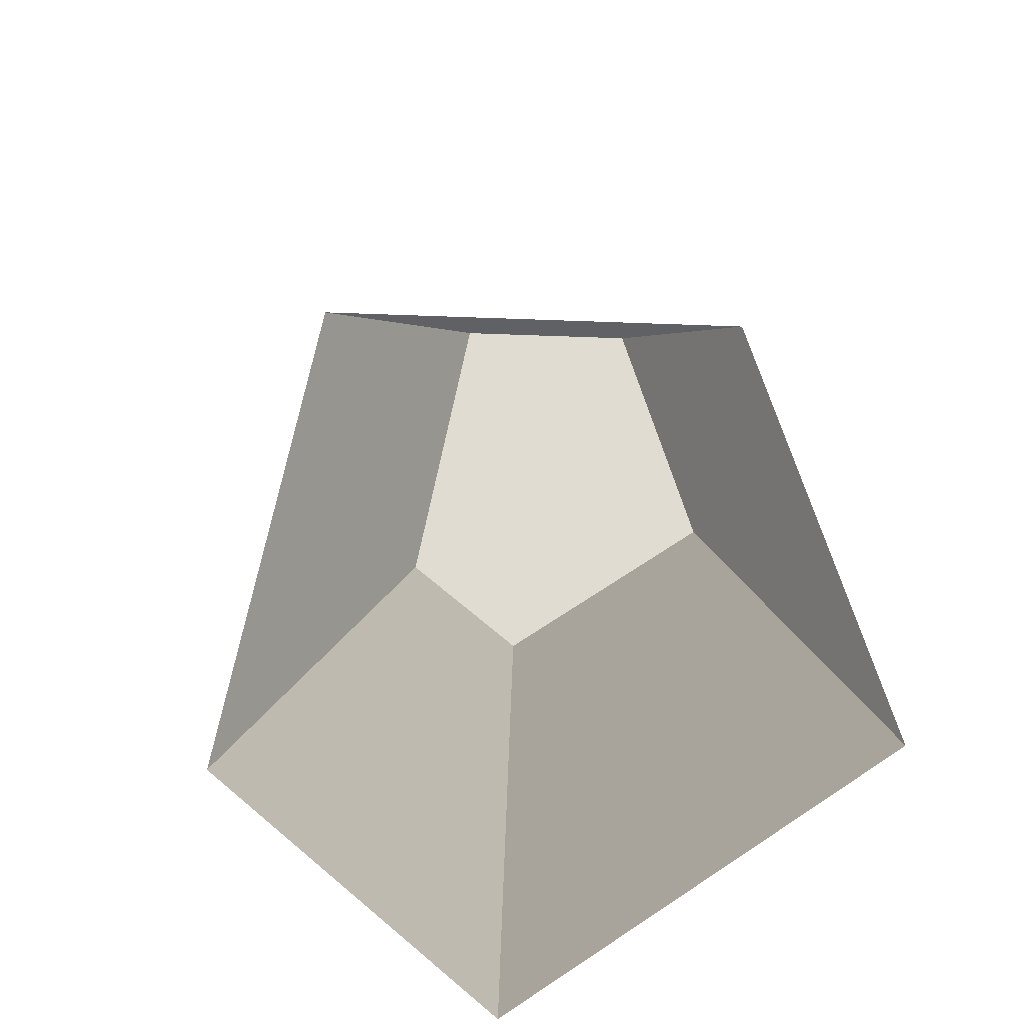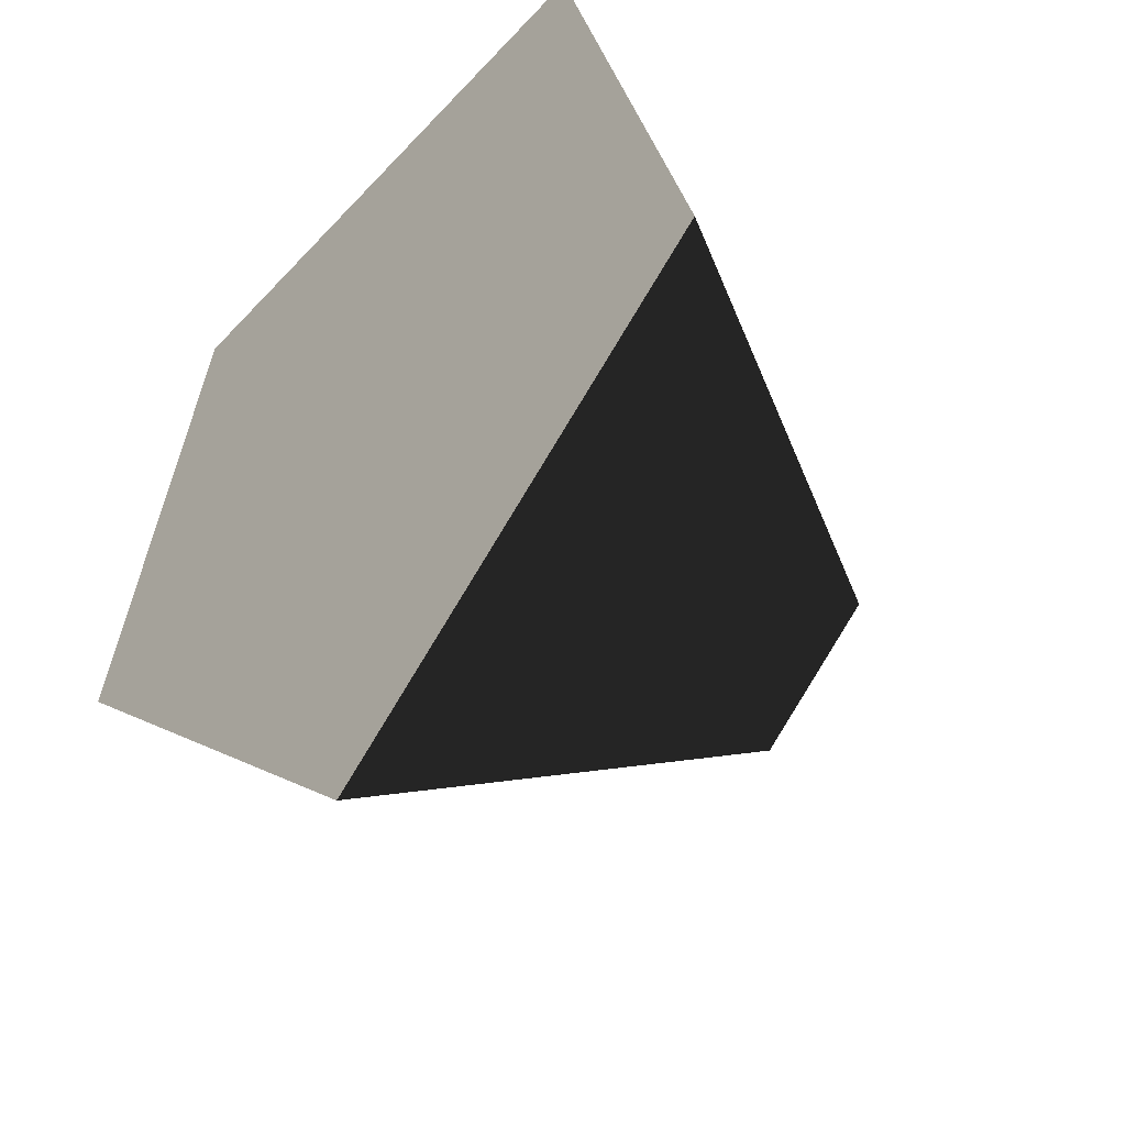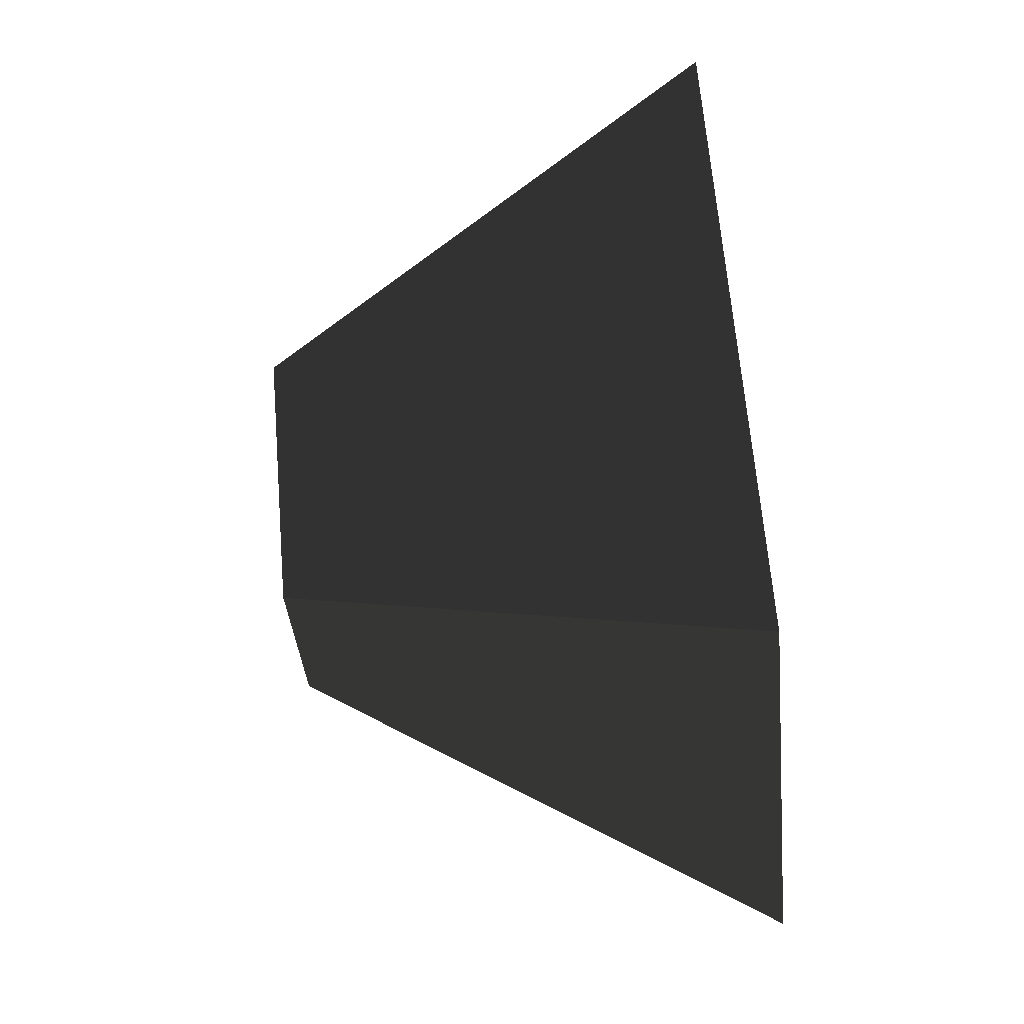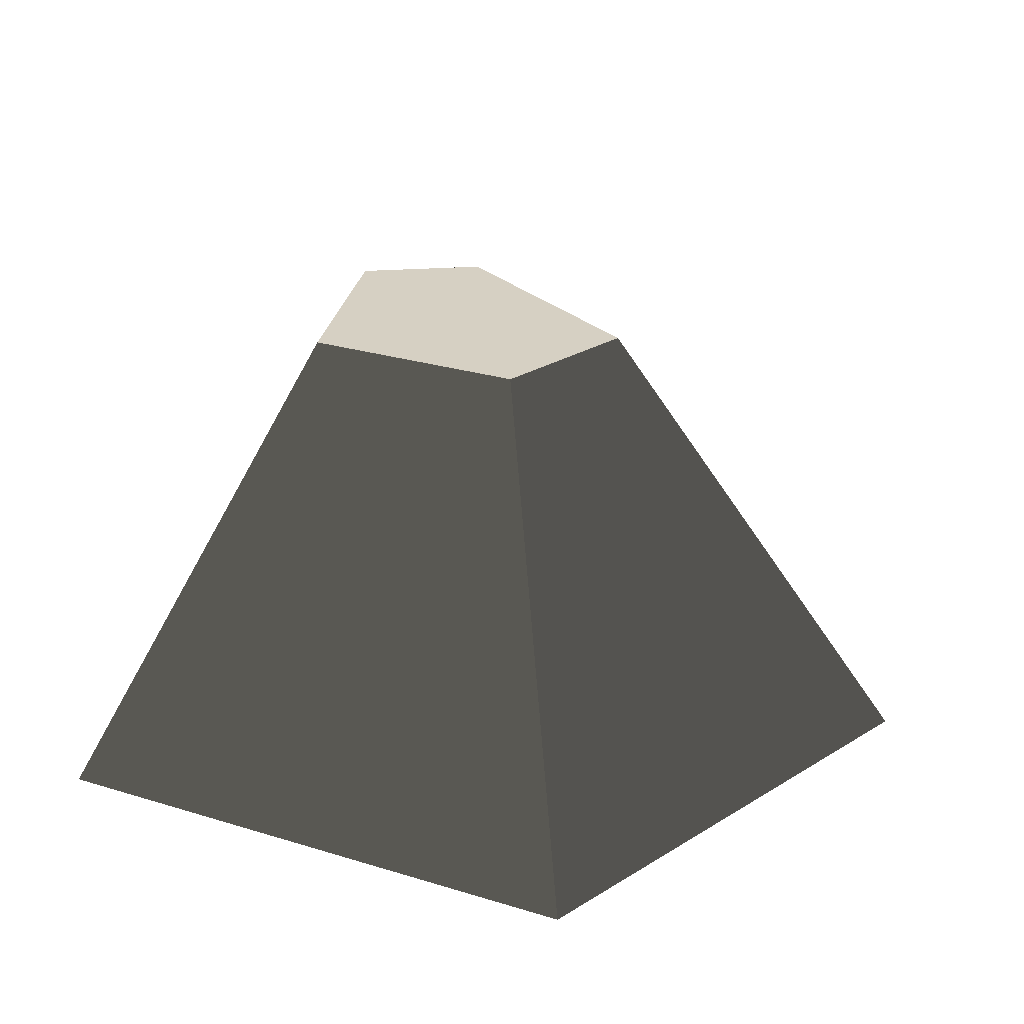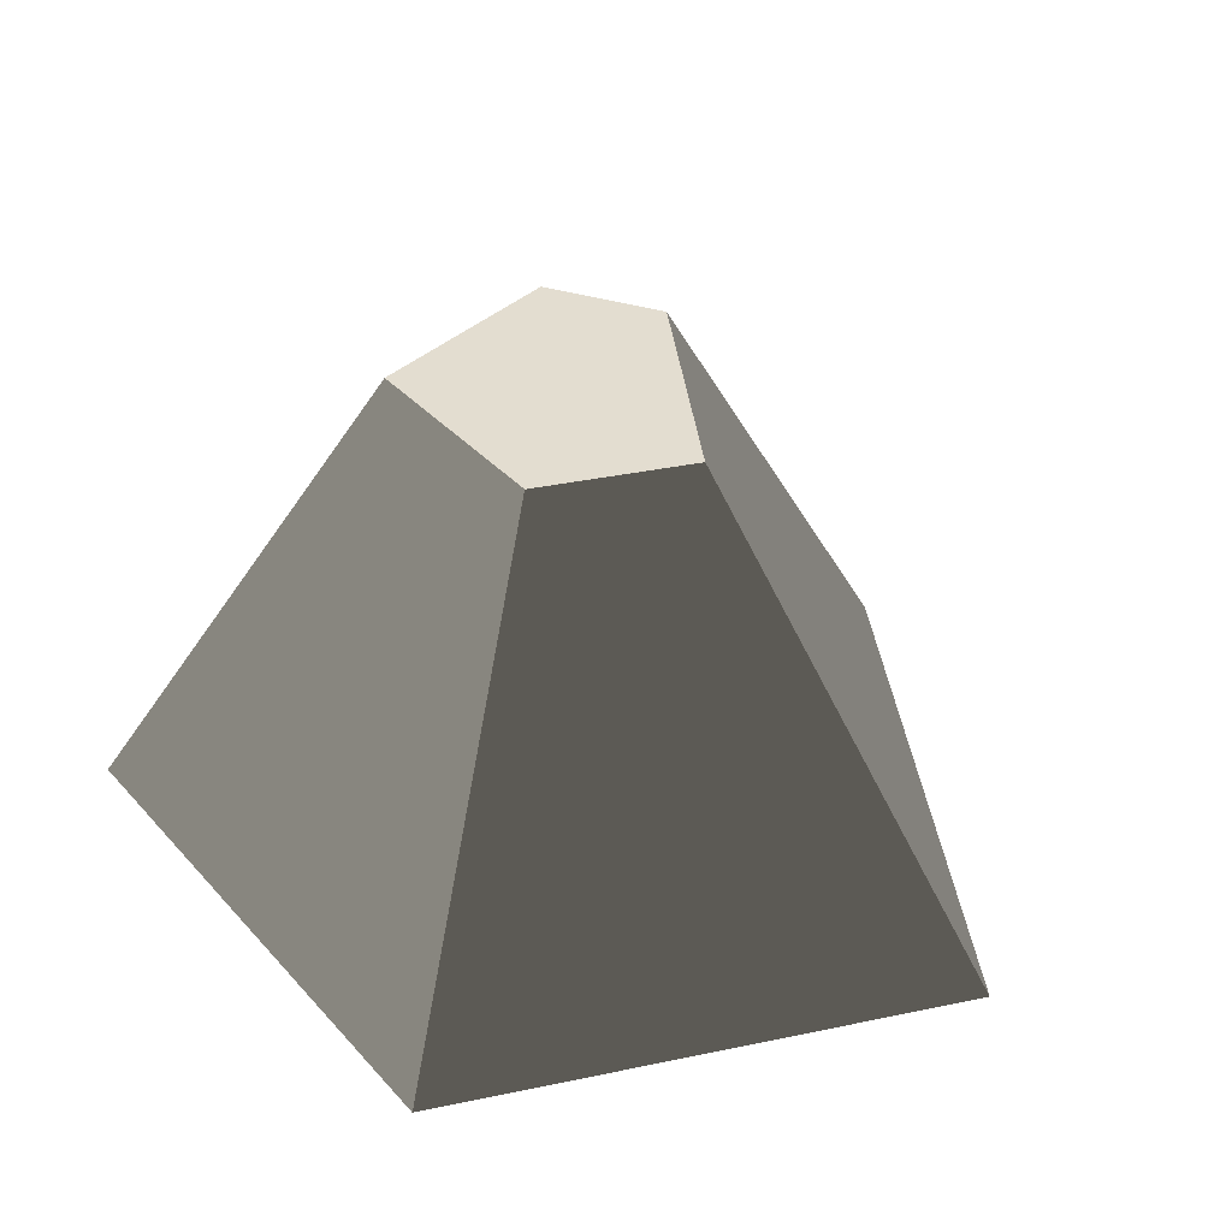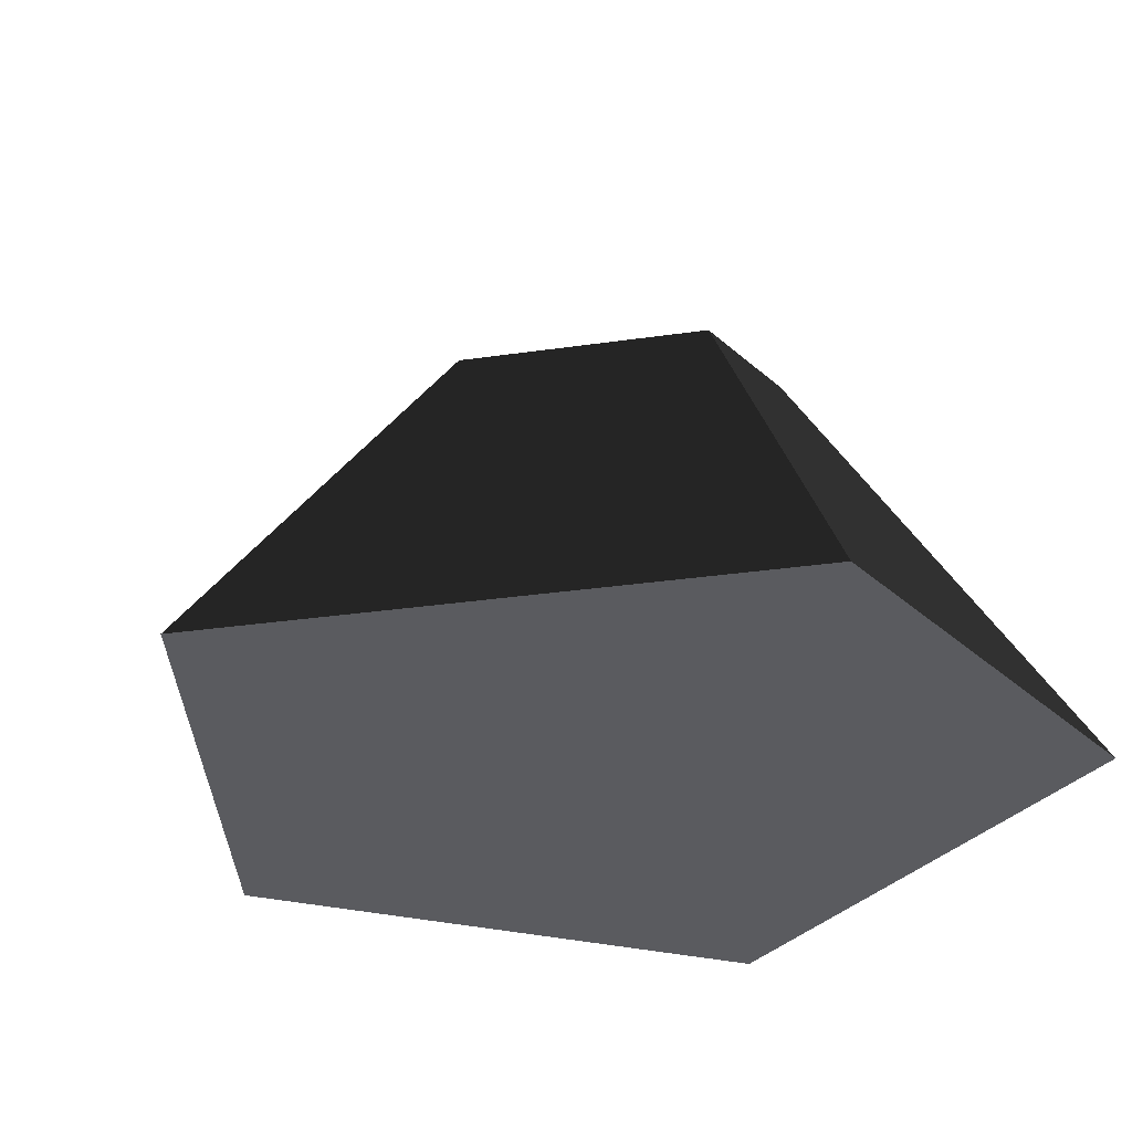
<metadata>
{"format":"obj","ext":"obj","renderer":"f3d","projection":"perspective","resolution":1024,"background":"white","views":[{"elev":69.1,"azim":-33.5,"up":"+Y"},{"elev":-47.4,"azim":50.0,"up":"+Z"},{"elev":-72.9,"azim":-83.4,"up":"+Z"},{"elev":26.5,"azim":100.0,"up":"+Y"},{"elev":35.5,"azim":128.7,"up":"+Y"},{"elev":-33.1,"azim":-123.9,"up":"+Y"}]}
</metadata>
<code>
g rock_small1
v 1.143 0 1.804
v -1.275 0 1.804
v 0.3878 1.912 0.8026
v -0.5249 1.912 0.8026
v -1.804 0 5.209e-15
v 0 0 -1.804
v 1.804 0 -0.5095
v 0.6475 1.912 -0.1068
v -0.6759 1.912 0.288
v 0.1069 1.912 -0.4948
f 2 1 3
f 3 4 2
f 2 5 6
f 6 1 2
f 6 7 1
f 3 1 7
f 7 8 3
f 5 2 4
f 4 9 5
f 7 6 10
f 10 8 7
f 6 5 9
f 9 10 6
f 10 9 4
f 4 3 10
f 3 8 10

</code>
